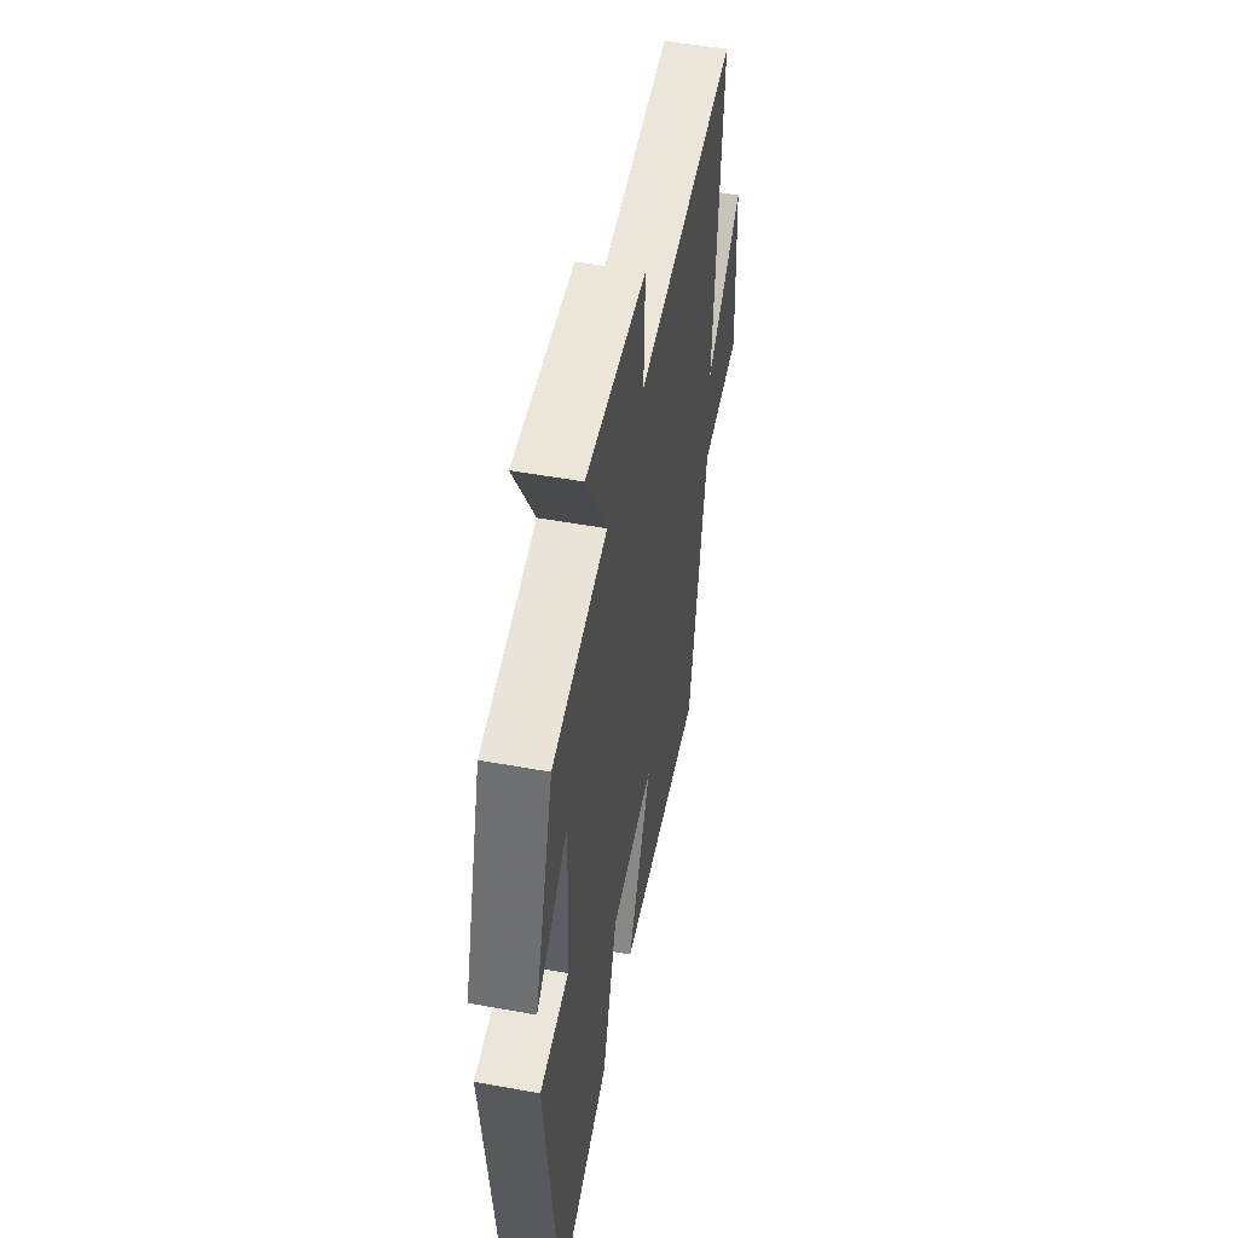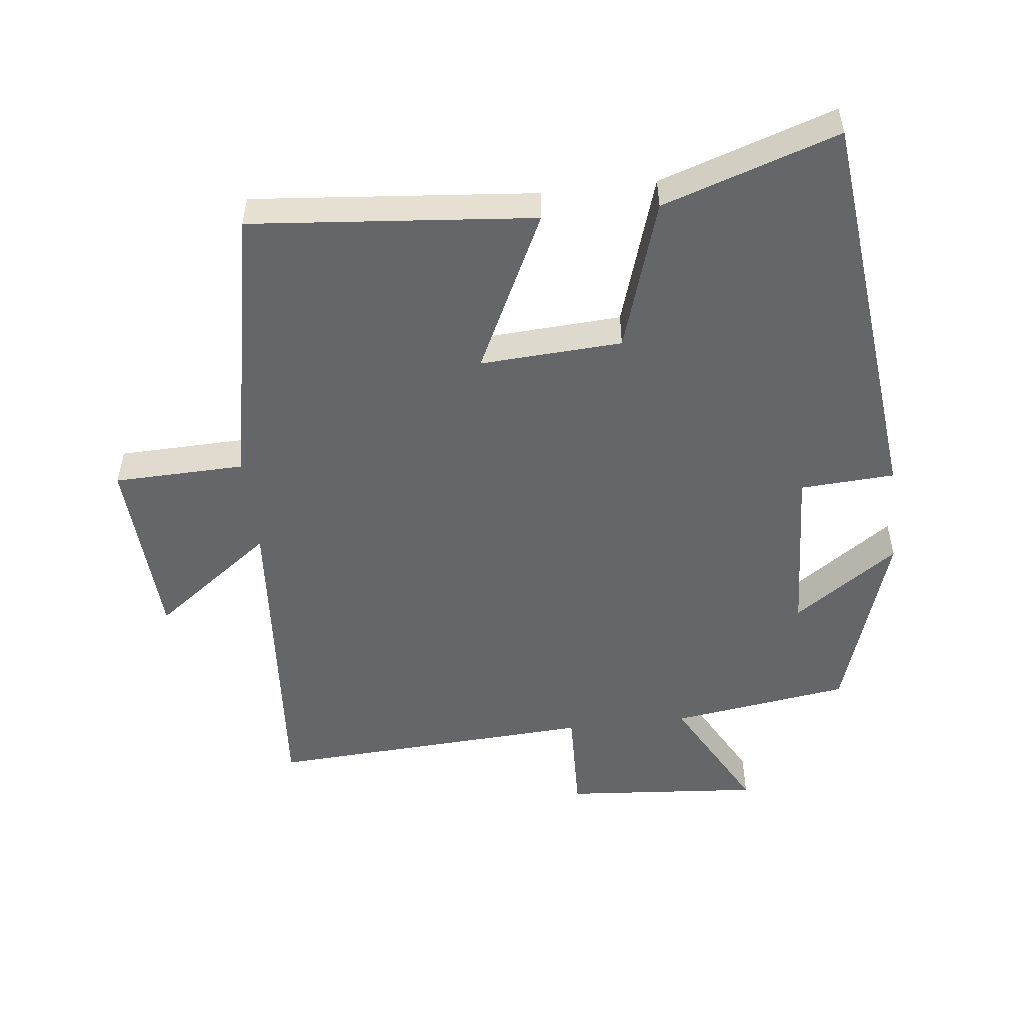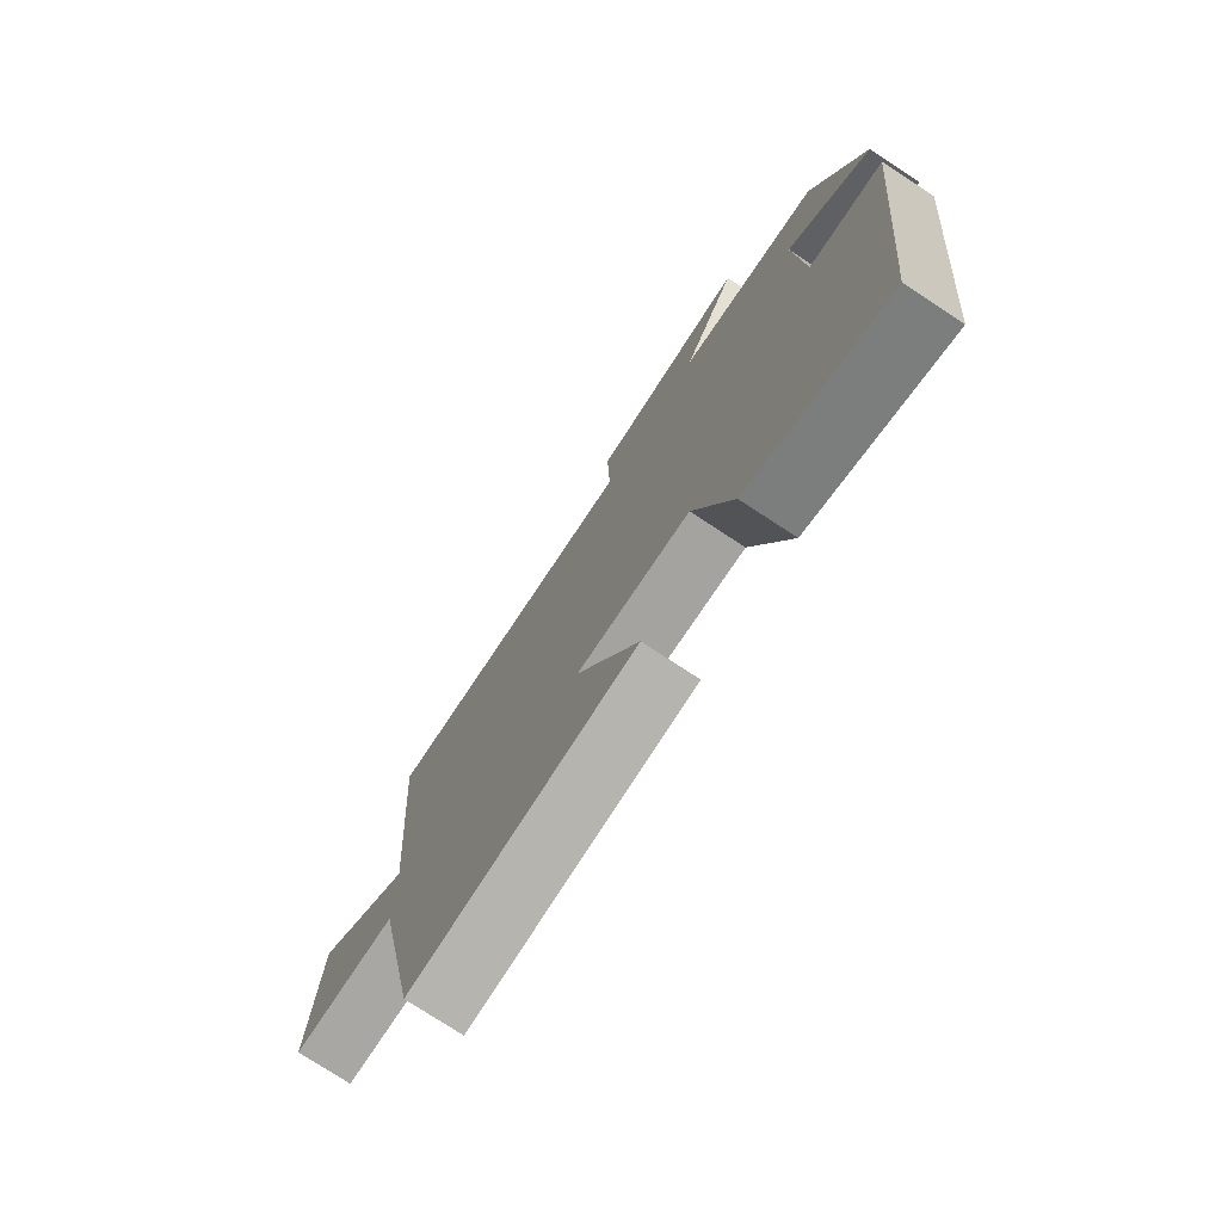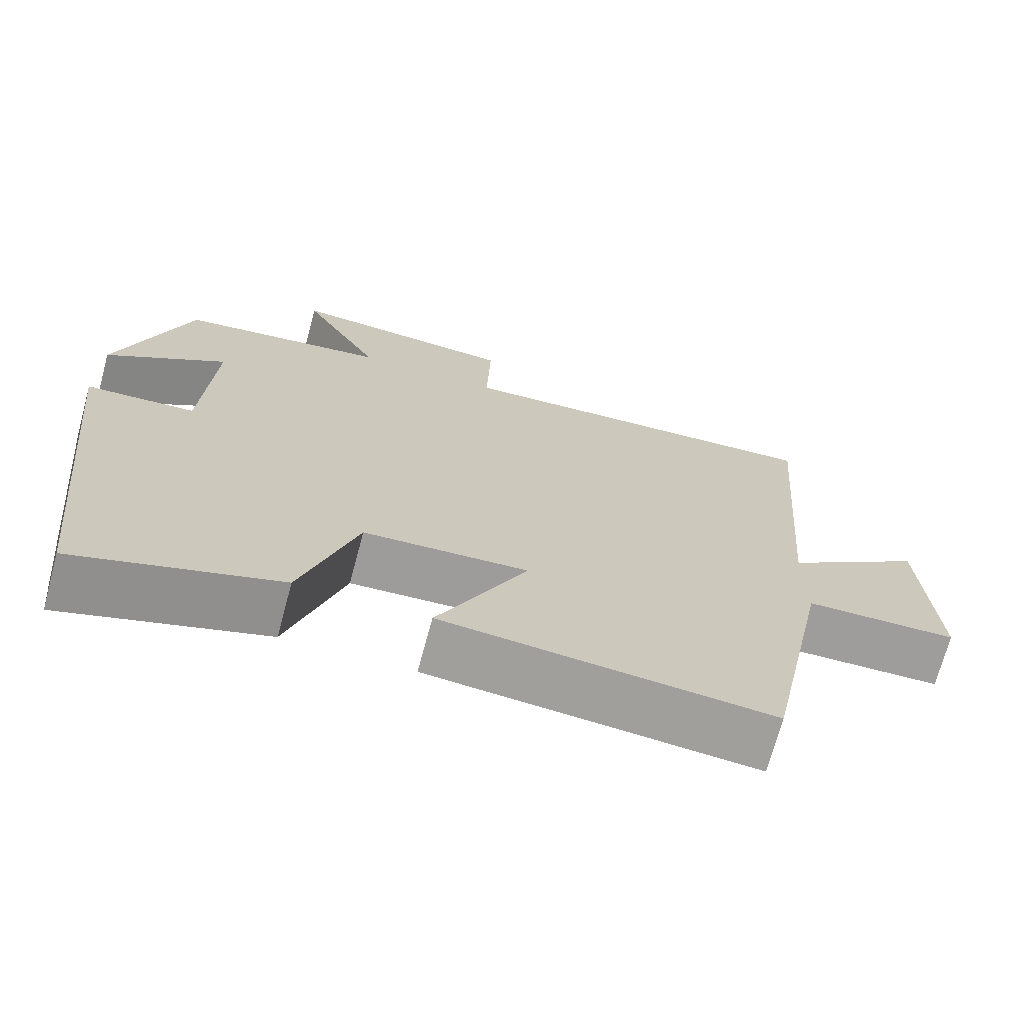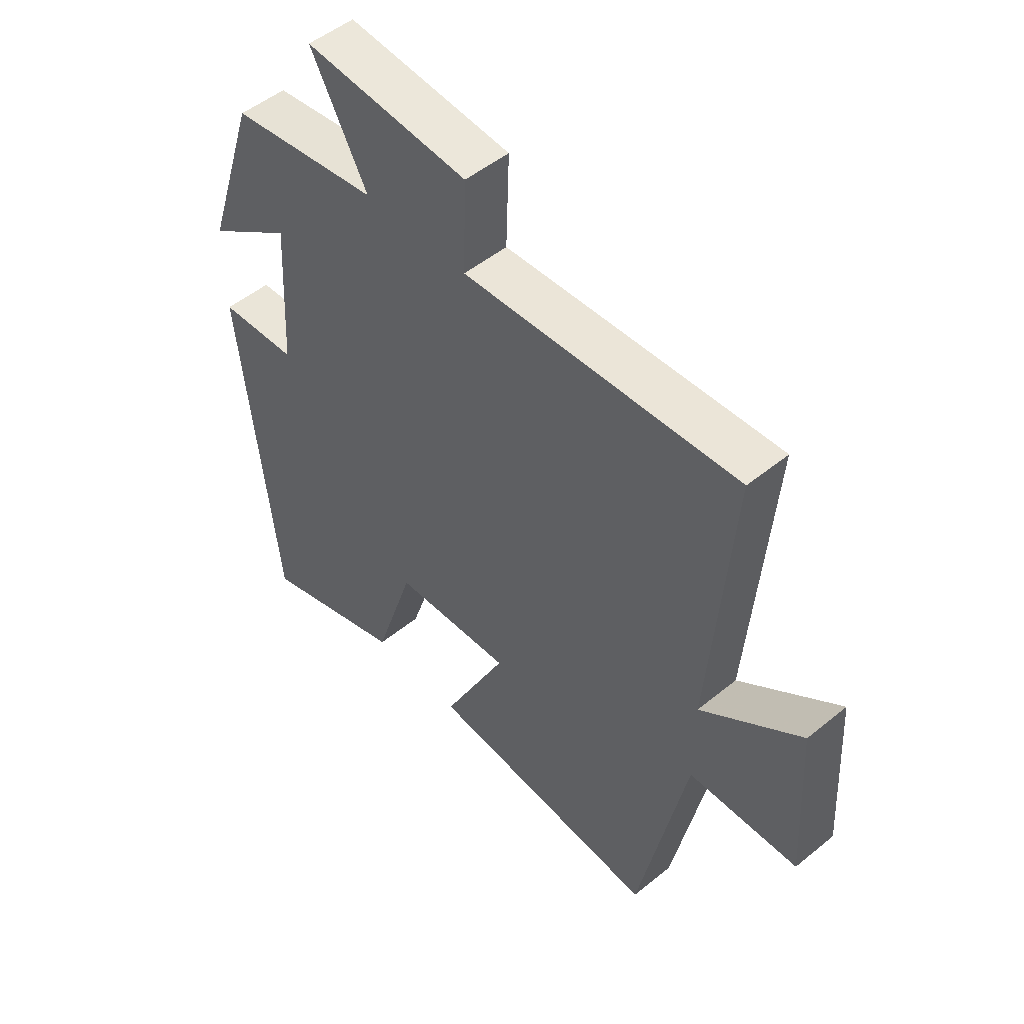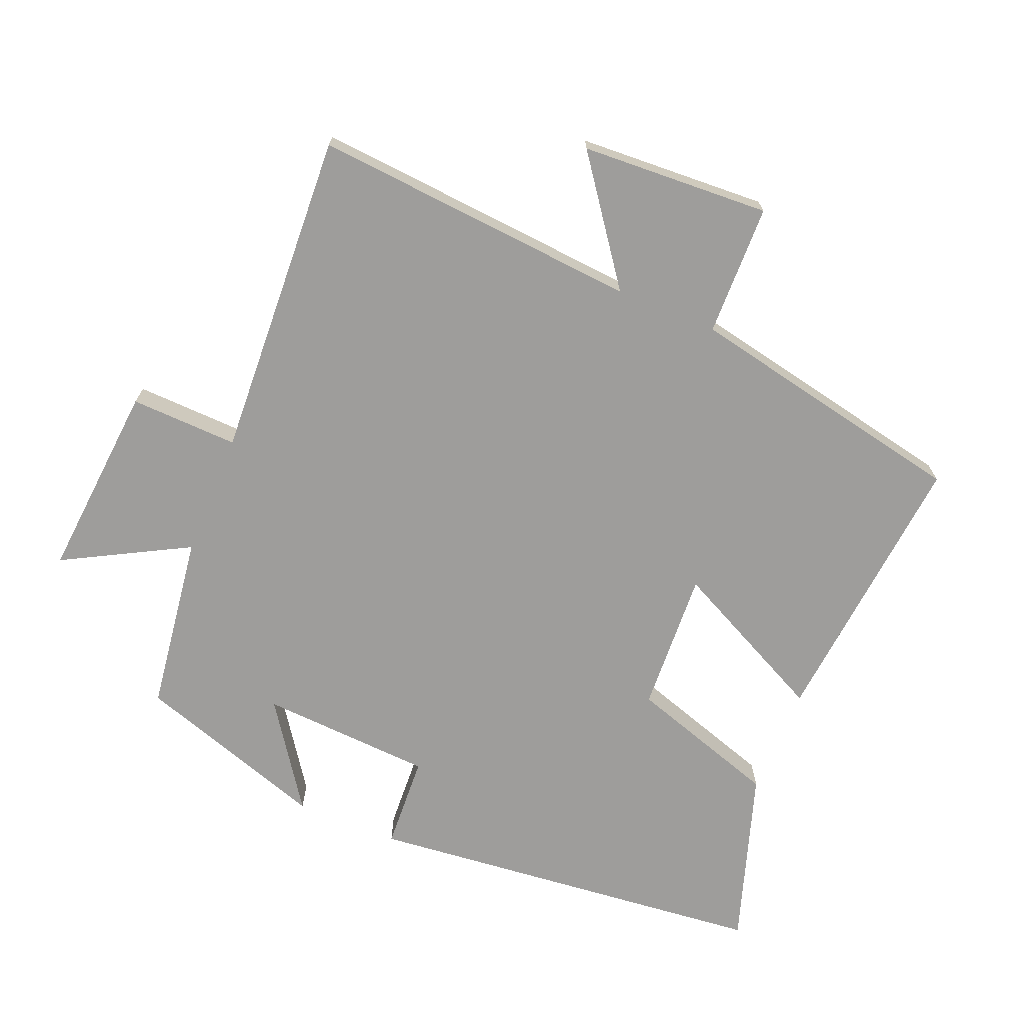
<metadata>
{"format":"obj","ext":"obj","renderer":"f3d","projection":"perspective","resolution":1024,"background":"white","views":[{"elev":52.0,"azim":-78.9,"up":"+Z"},{"elev":-51.7,"azim":-173.4,"up":"+Y"},{"elev":-76.0,"azim":-123.3,"up":"+Z"},{"elev":-70.8,"azim":-15.1,"up":"+Z"},{"elev":50.7,"azim":48.3,"up":"+Z"},{"elev":-70.6,"azim":67.4,"up":"+Y"}]}
</metadata>
<code>
v 0.415 0.07 -0.539
v -0.007 0.07 -0.5
v 0.109 0.07 -0.263
v -0.103 0.07 -0.275
v -0.175 0.07 -0.5
v -0.436 0.07 -0.586
v -0.5 0.07 0.018
v -0.359 0.07 0.026
v -0.345 0.07 0.284
v -0.5 0.07 0.176
v -0.407 0.07 0.462
v -0.14 0.07 0.5
v -0.241 0.07 0.685
v 0.053 0.07 0.661
v 0.048 0.07 0.5
v 0.538 0.07 0.527
v 0.5 0.07 0.039
v 0.68 0.07 0.172
v 0.696 0.07 -0.11
v 0.5 0.07 -0.115
v 0.415 0 -0.539
v -0.007 0 -0.5
v 0.109 0 -0.263
v -0.103 0 -0.275
v -0.175 0 -0.5
v -0.436 0 -0.586
v -0.5 0 0.018
v -0.359 0 0.026
v -0.345 0 0.284
v -0.5 0 0.176
v -0.407 0 0.462
v -0.14 0 0.5
v -0.241 0 0.685
v 0.053 0 0.661
v 0.048 0 0.5
v 0.538 0 0.527
v 0.5 0 0.039
v 0.68 0 0.172
v 0.696 0 -0.11
v 0.5 0 -0.115
f 17 18 19 20
f 17 20 1 2
f 15 16 17
f 12 13 14 15
f 9 10 11 12
f 8 9 12 15
f 5 6 7 8
f 4 5 8 15
f 3 4 15 17
f 2 3 17
f 40 39 38 37
f 22 21 40 37
f 37 36 35
f 35 34 33 32
f 32 31 30 29
f 35 32 29 28
f 28 27 26 25
f 35 28 25 24
f 37 35 24 23
f 37 23 22
f 1 21 22 2
f 2 22 23 3
f 3 23 24 4
f 4 24 25 5
f 5 25 26 6
f 6 26 27 7
f 7 27 28 8
f 8 28 29 9
f 9 29 30 10
f 10 30 31 11
f 11 31 32 12
f 12 32 33 13
f 13 33 34 14
f 14 34 35 15
f 15 35 36 16
f 16 36 37 17
f 17 37 38 18
f 18 38 39 19
f 19 39 40 20
f 20 40 21 1

</code>
